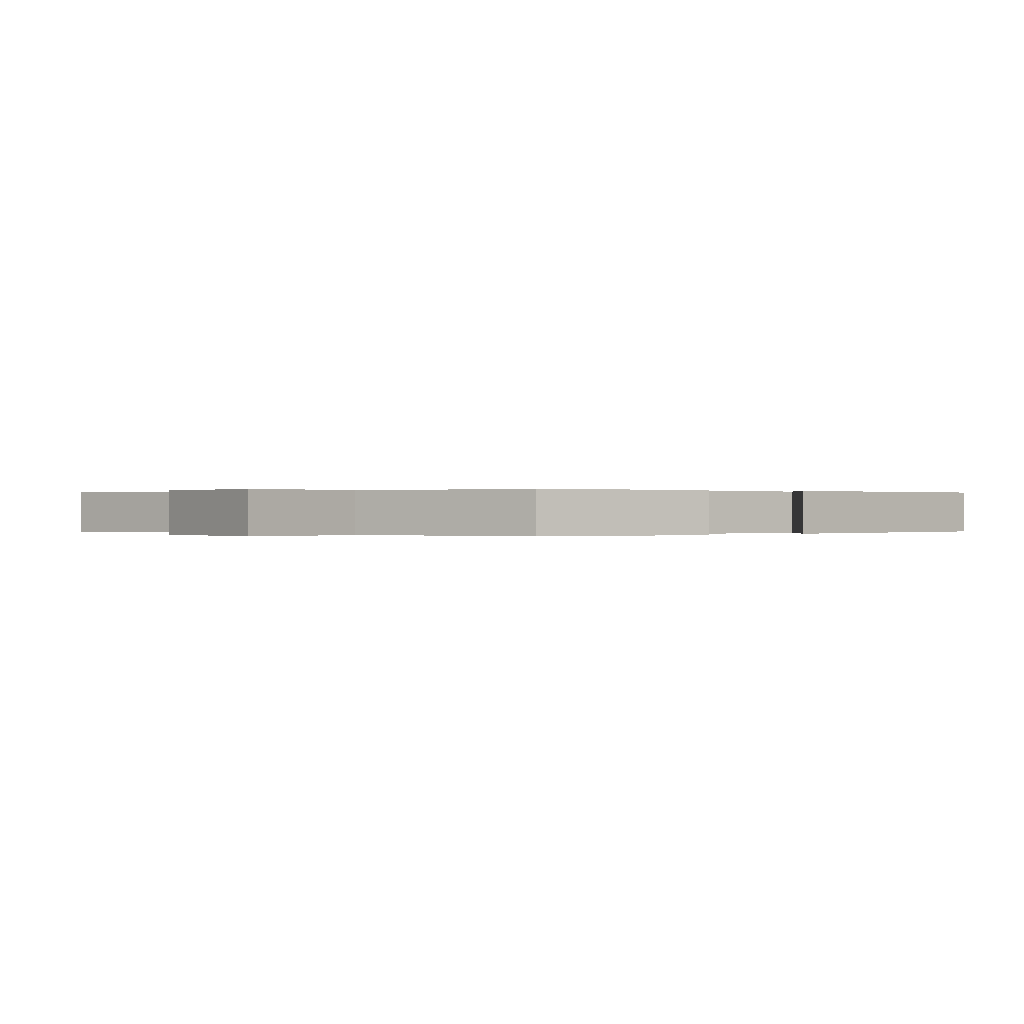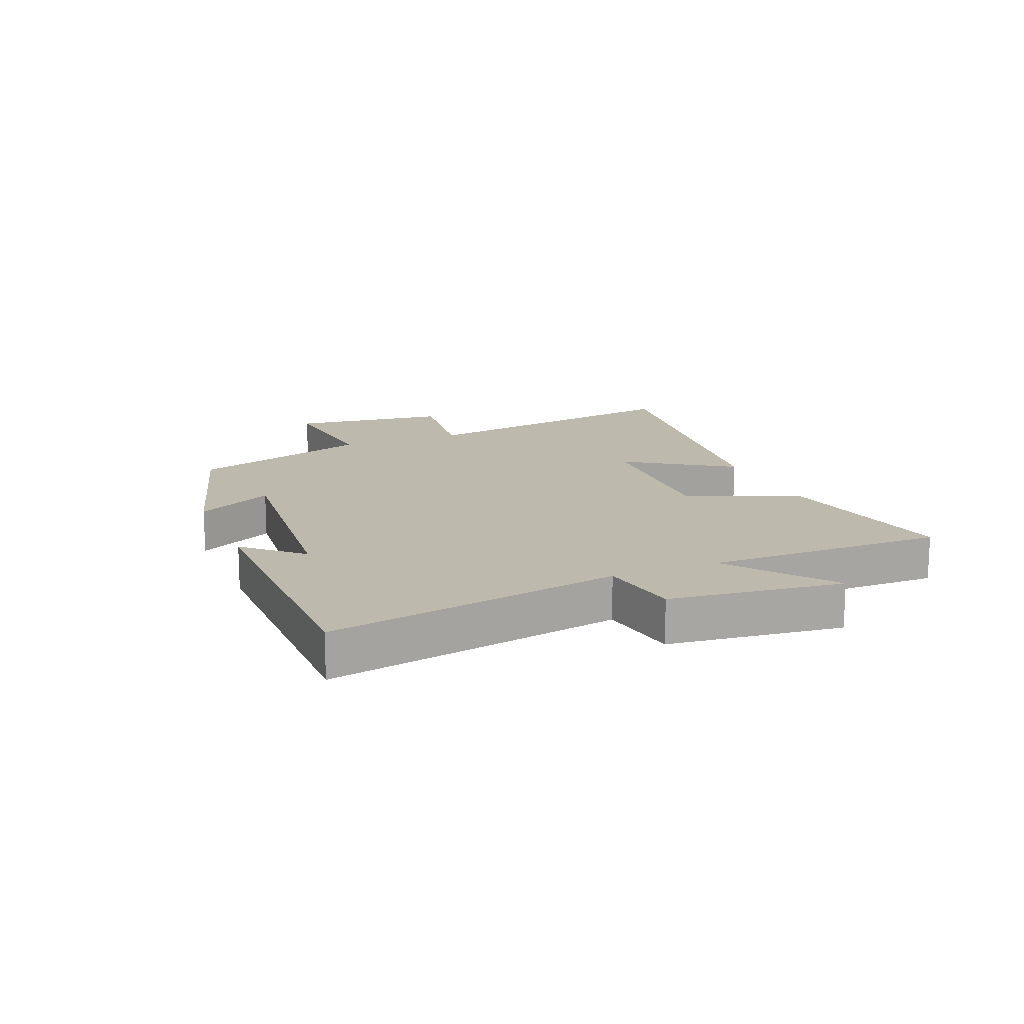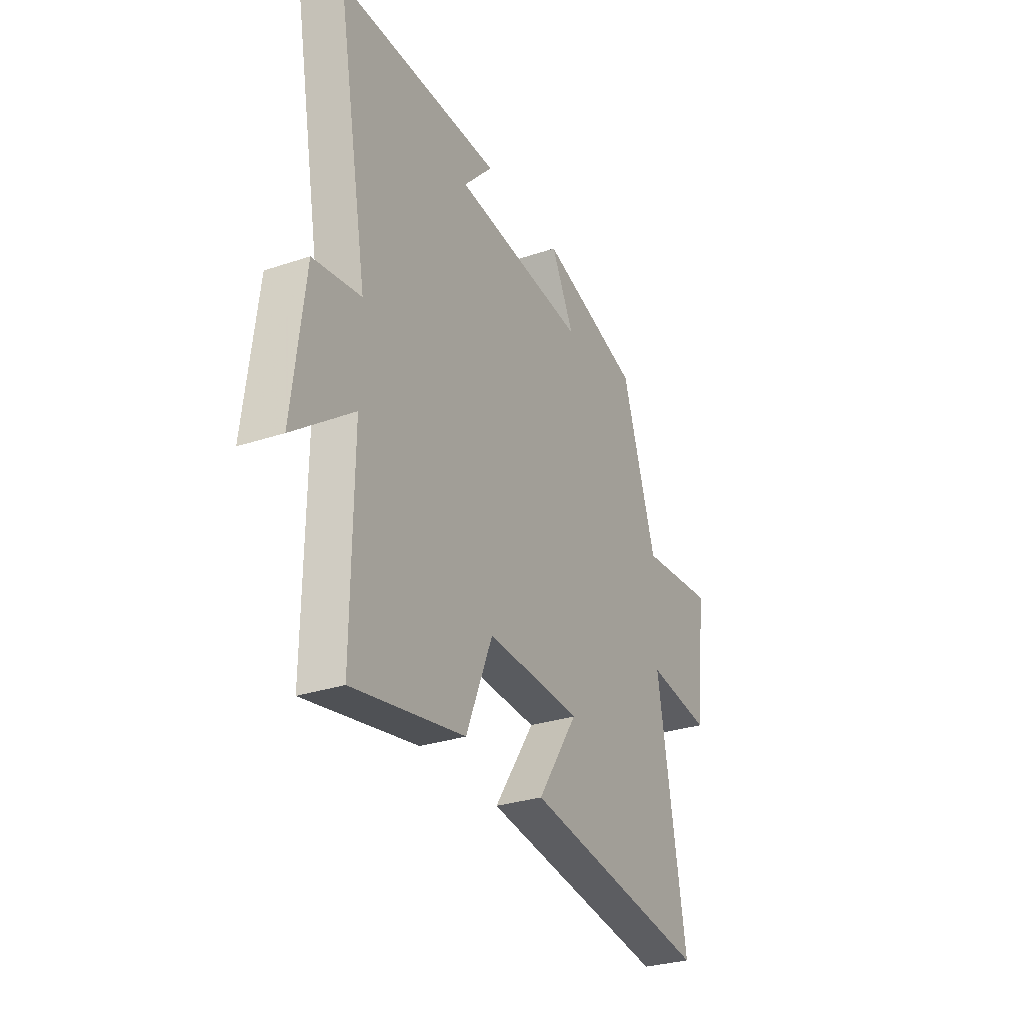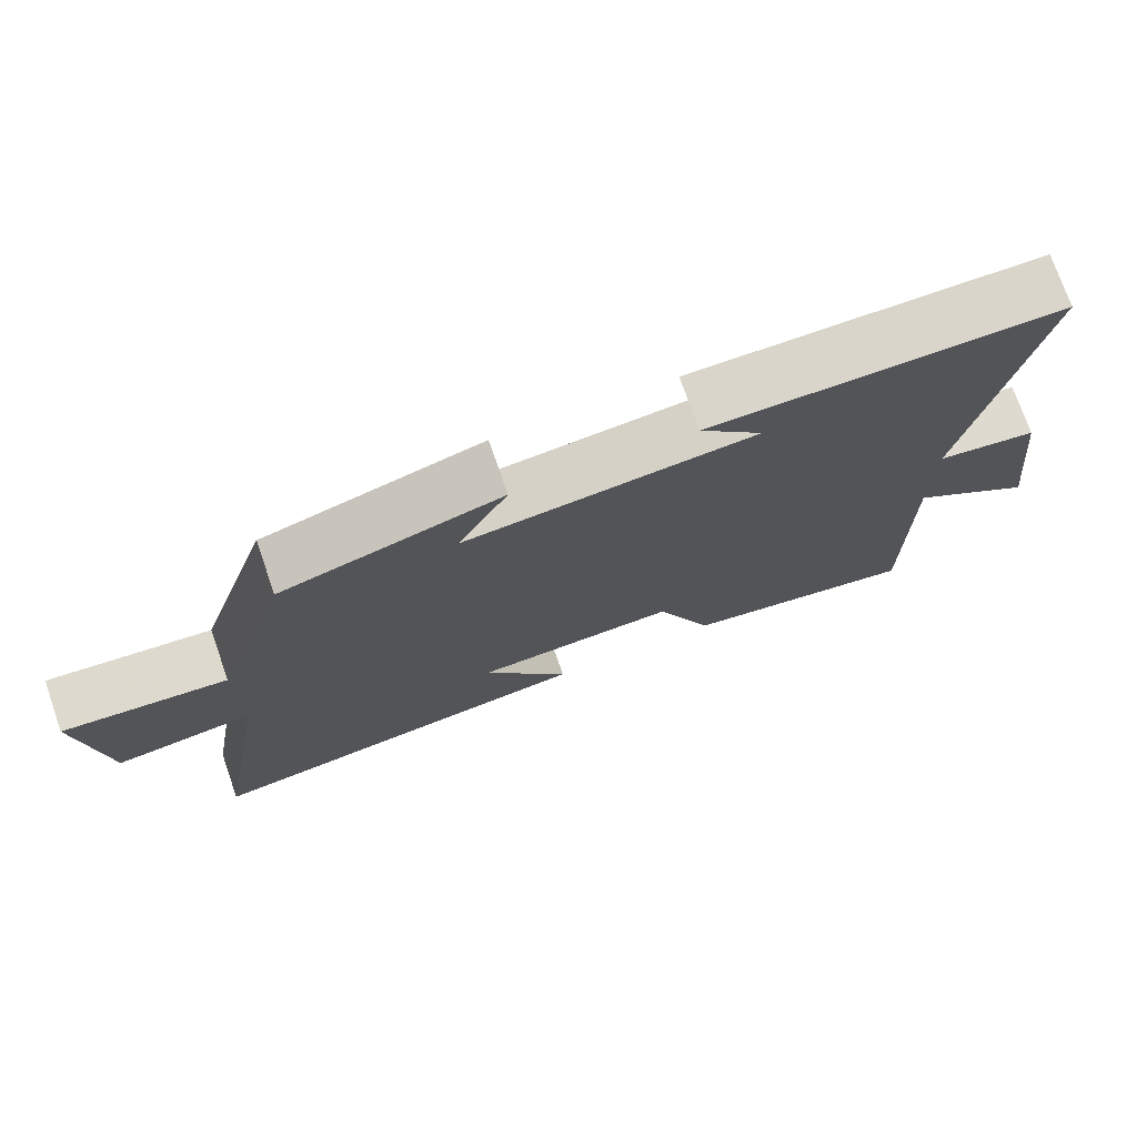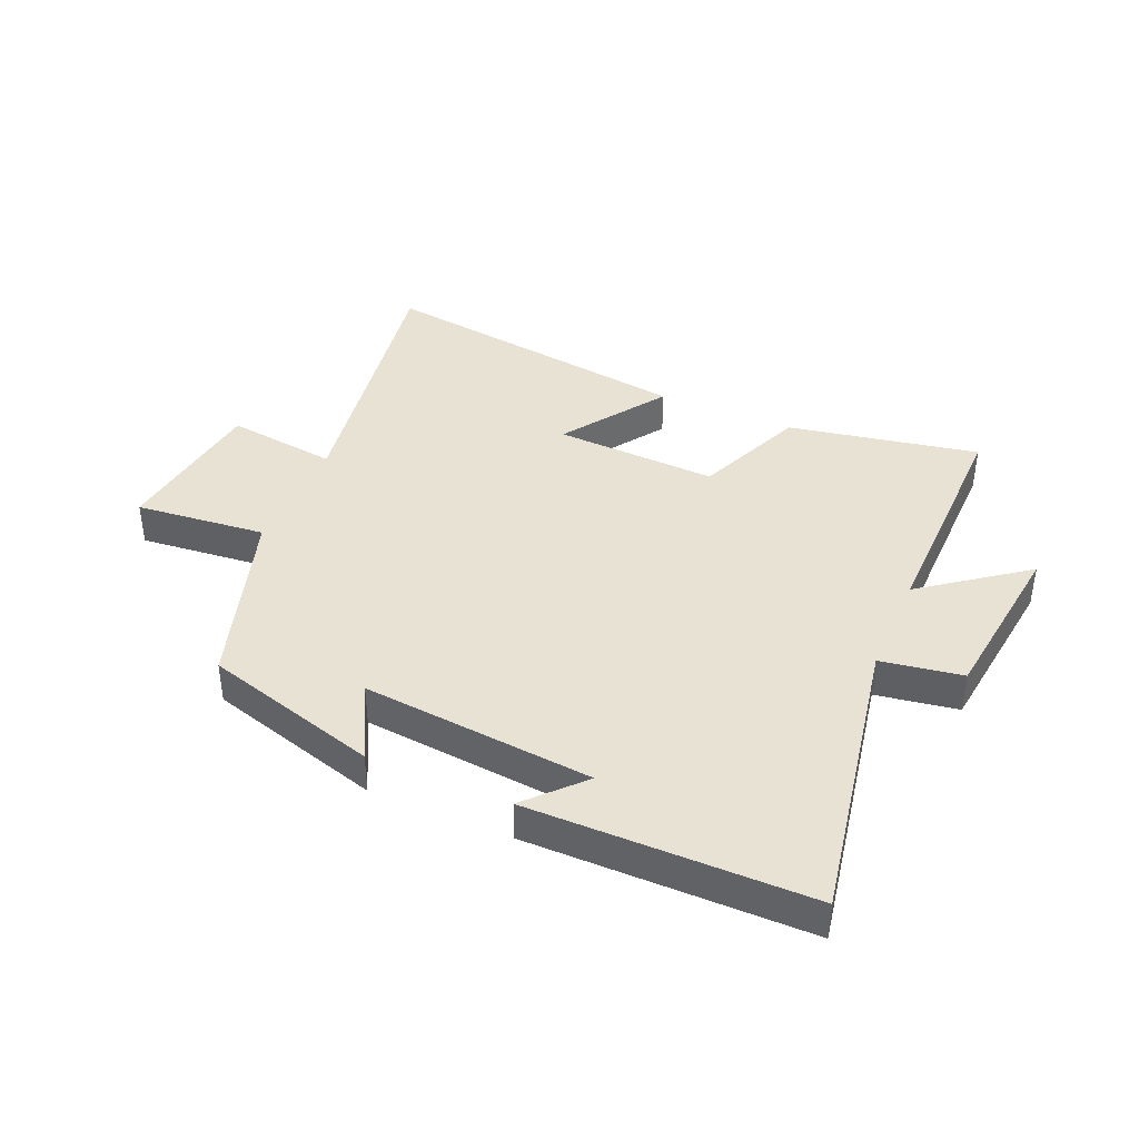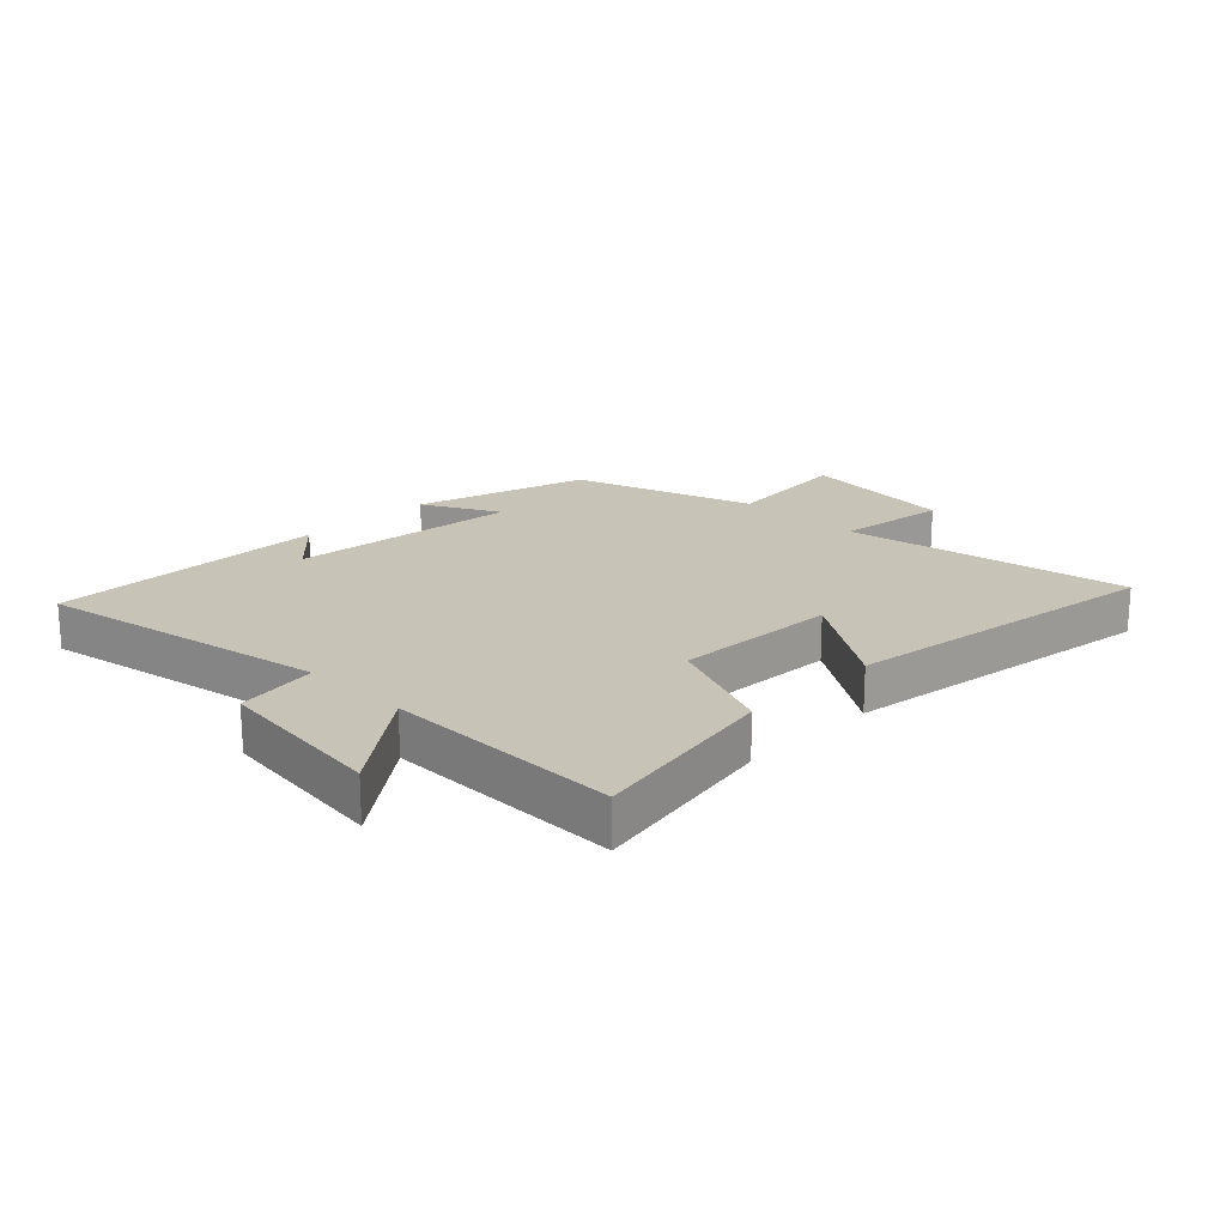
<metadata>
{"format":"obj","ext":"obj","renderer":"f3d","projection":"perspective","resolution":1024,"background":"white","views":[{"elev":0.1,"azim":-43.1,"up":"+Y"},{"elev":15.1,"azim":67.5,"up":"+Y"},{"elev":-29.9,"azim":116.1,"up":"+Z"},{"elev":74.5,"azim":-19.3,"up":"+Z"},{"elev":39.8,"azim":23.5,"up":"+Y"},{"elev":19.7,"azim":134.8,"up":"+Y"}]}
</metadata>
<code>
v 0.503 0.07 -0.56
v 0.186 0.07 -0.5
v 0.11 0.07 -0.315
v -0.162 0.07 -0.327
v -0.046 0.07 -0.5
v -0.581 0.07 -0.576
v -0.5 0.07 -0.103
v -0.686 0.07 -0.127
v -0.718 0.07 0.135
v -0.5 0.07 0.113
v -0.401 0.07 0.416
v -0.11 0.07 0.5
v -0.176 0.07 0.373
v 0.208 0.07 0.409
v 0.124 0.07 0.5
v 0.589 0.07 0.498
v 0.5 0.07 0.013
v 0.635 0.07 -0.009
v 0.669 0.07 -0.295
v 0.5 0.07 -0.167
v 0.503 0 -0.56
v 0.186 0 -0.5
v 0.11 0 -0.315
v -0.162 0 -0.327
v -0.046 0 -0.5
v -0.581 0 -0.576
v -0.5 0 -0.103
v -0.686 0 -0.127
v -0.718 0 0.135
v -0.5 0 0.113
v -0.401 0 0.416
v -0.11 0 0.5
v -0.176 0 0.373
v 0.208 0 0.409
v 0.124 0 0.5
v 0.589 0 0.498
v 0.5 0 0.013
v 0.635 0 -0.009
v 0.669 0 -0.295
v 0.5 0 -0.167
f 17 18 19 20
f 14 15 16
f 14 16 17
f 13 14 17 20
f 10 11 12 13
f 7 8 9 10
f 7 10 13 20
f 4 5 6 7
f 3 4 7 20
f 1 2 3 20
f 40 39 38 37
f 36 35 34
f 37 36 34
f 40 37 34 33
f 33 32 31 30
f 30 29 28 27
f 40 33 30 27
f 27 26 25 24
f 40 27 24 23
f 40 23 22 21
f 1 21 22 2
f 2 22 23 3
f 3 23 24 4
f 4 24 25 5
f 5 25 26 6
f 6 26 27 7
f 7 27 28 8
f 8 28 29 9
f 9 29 30 10
f 10 30 31 11
f 11 31 32 12
f 12 32 33 13
f 13 33 34 14
f 14 34 35 15
f 15 35 36 16
f 16 36 37 17
f 17 37 38 18
f 18 38 39 19
f 19 39 40 20
f 20 40 21 1

</code>
